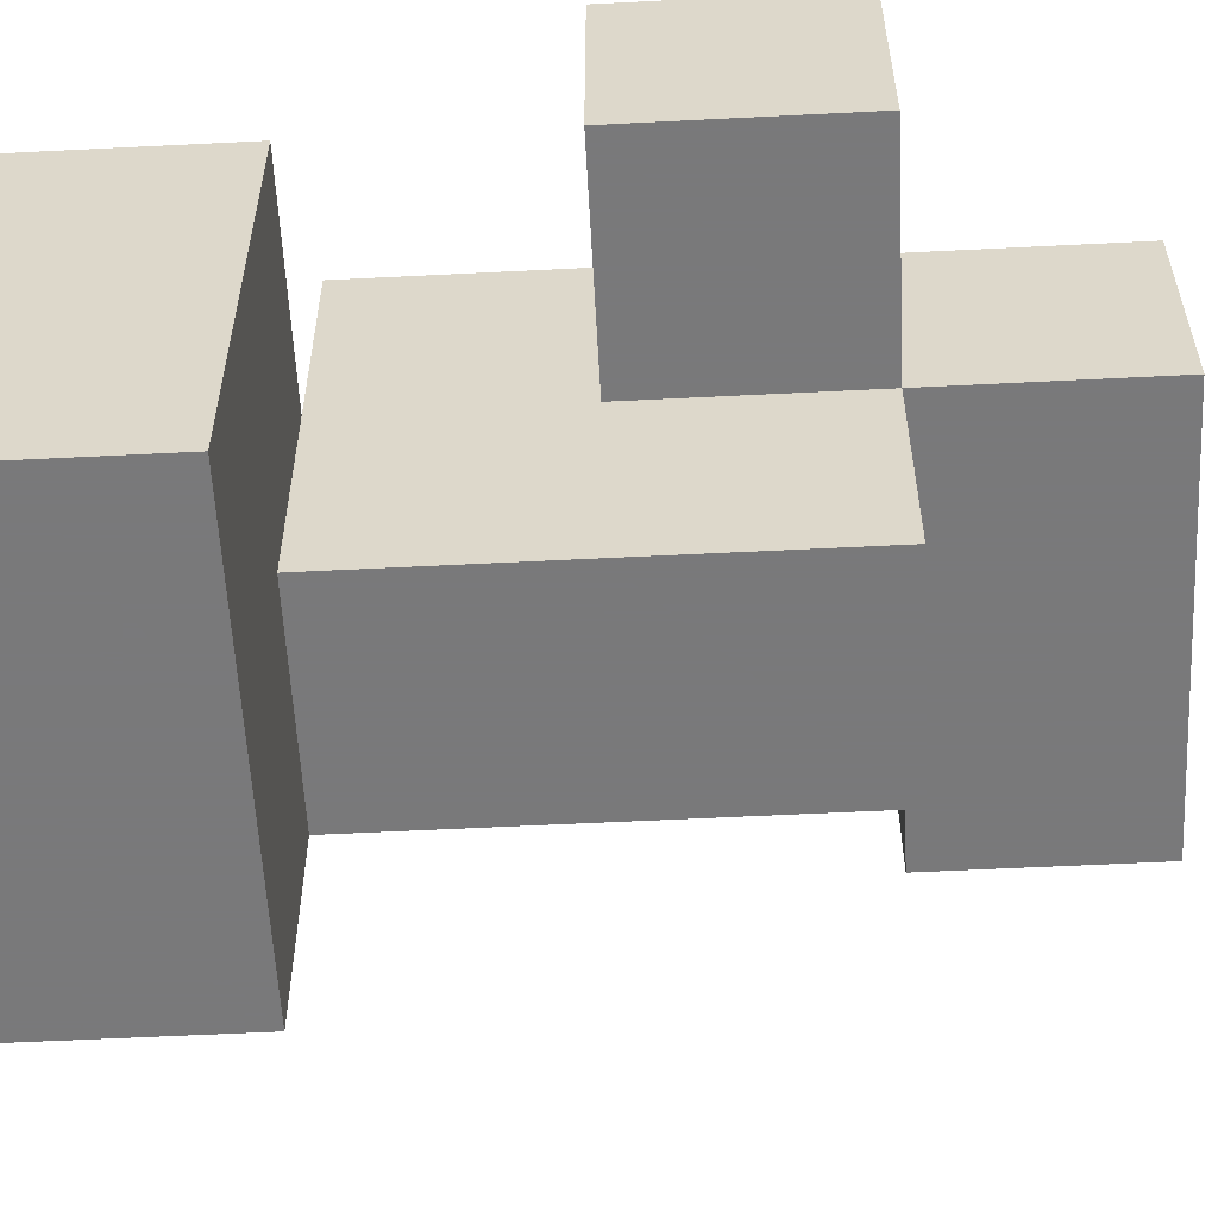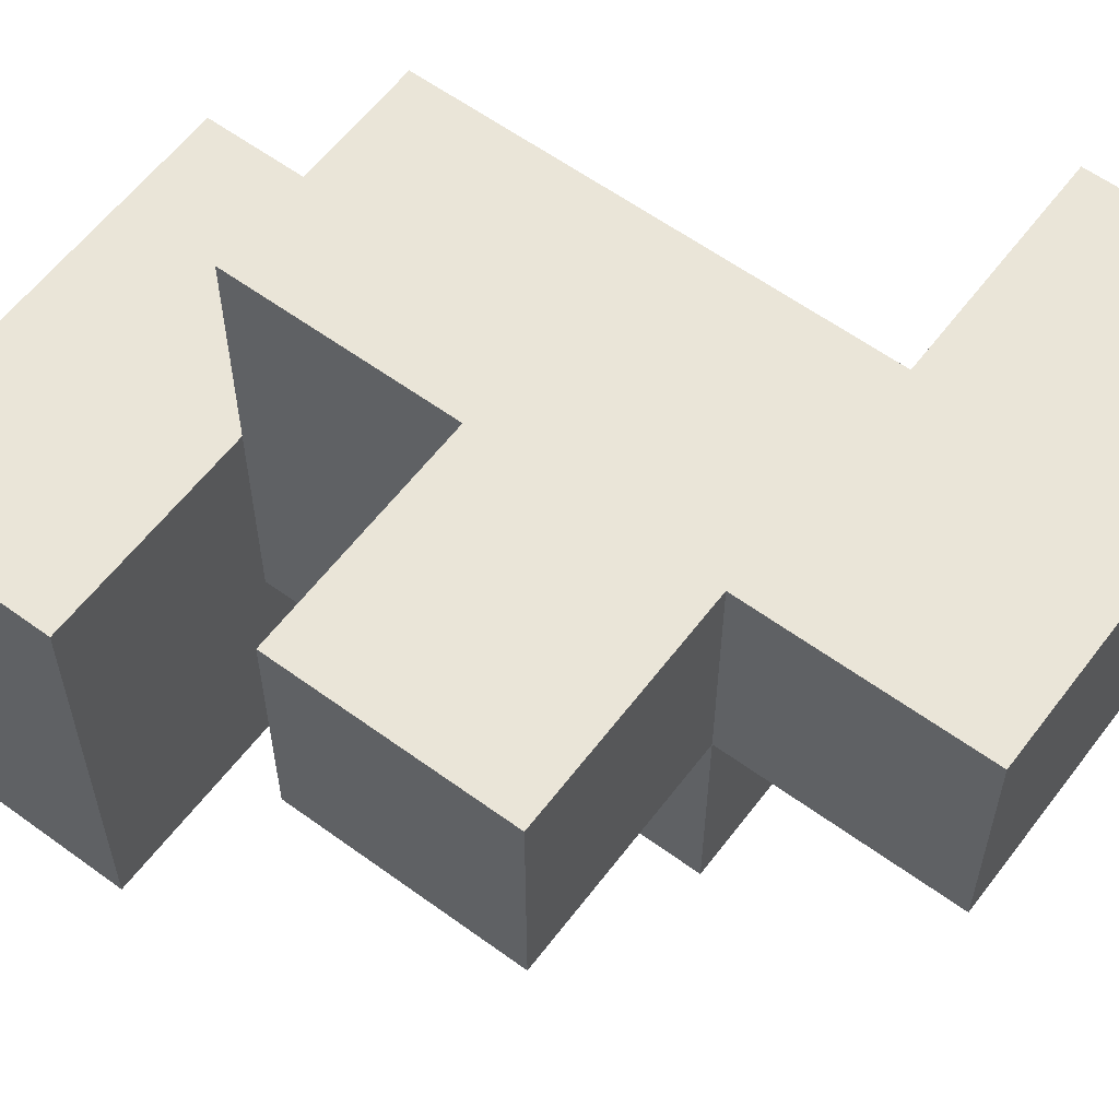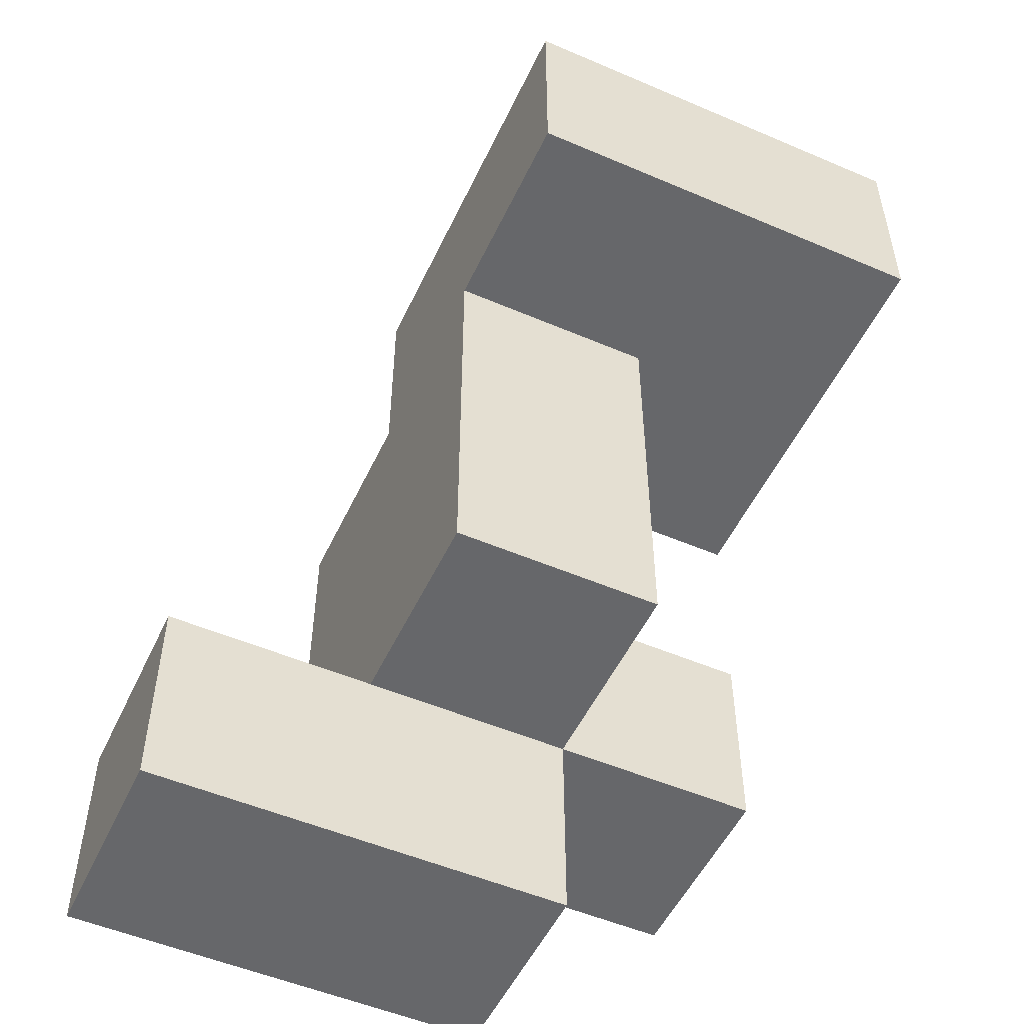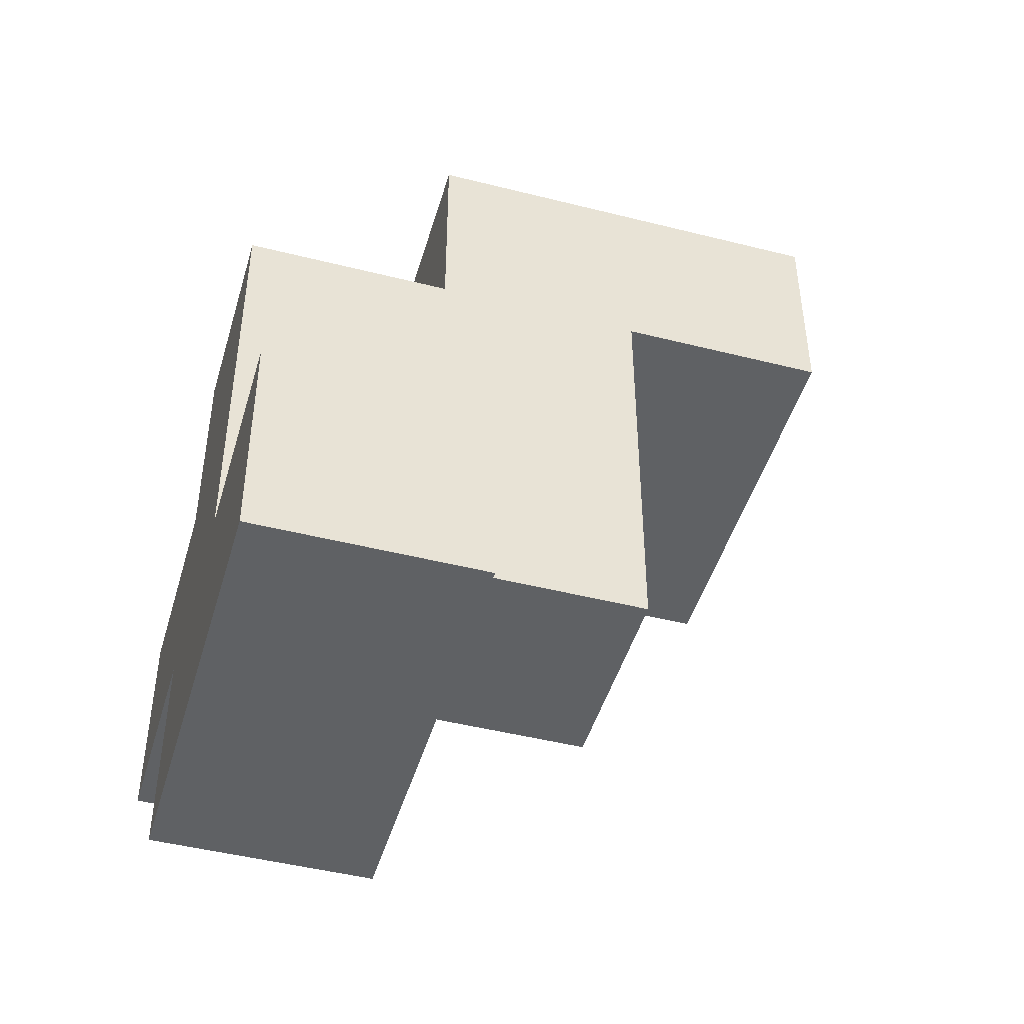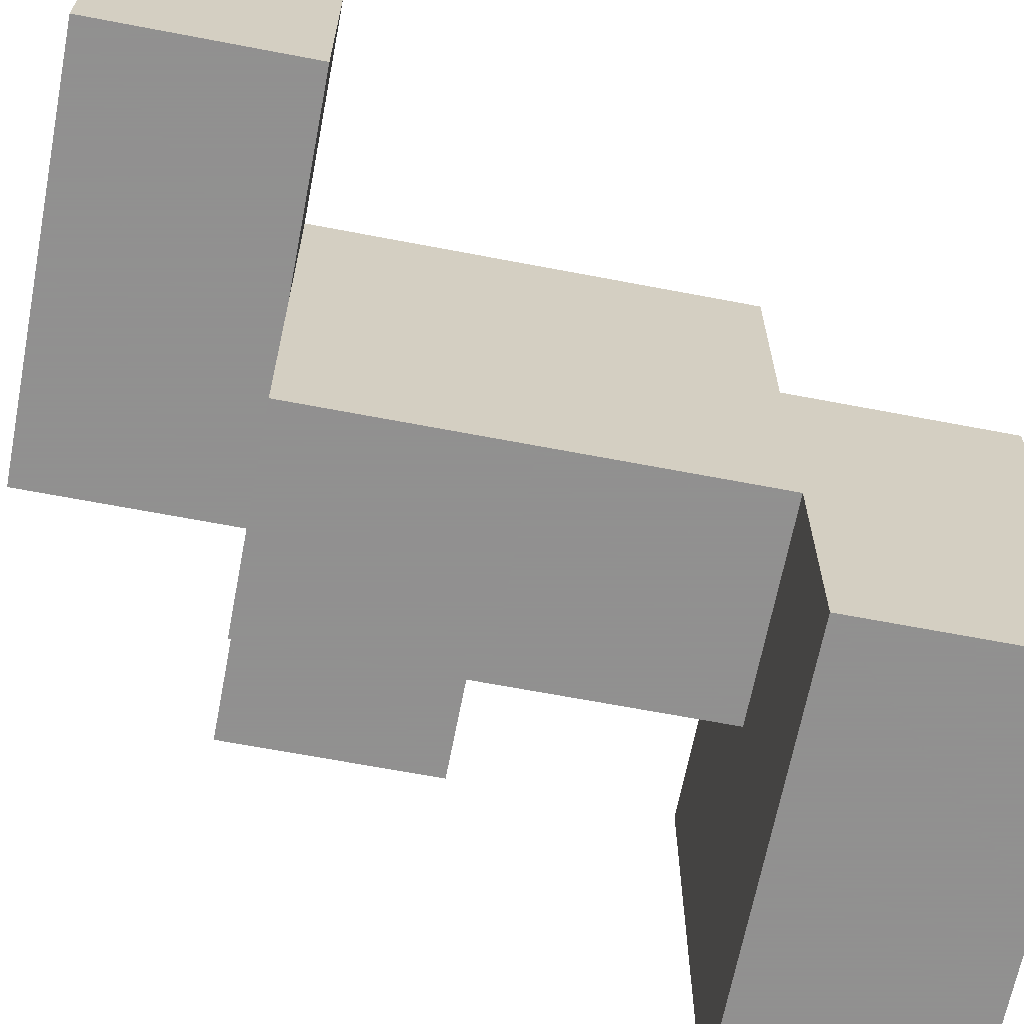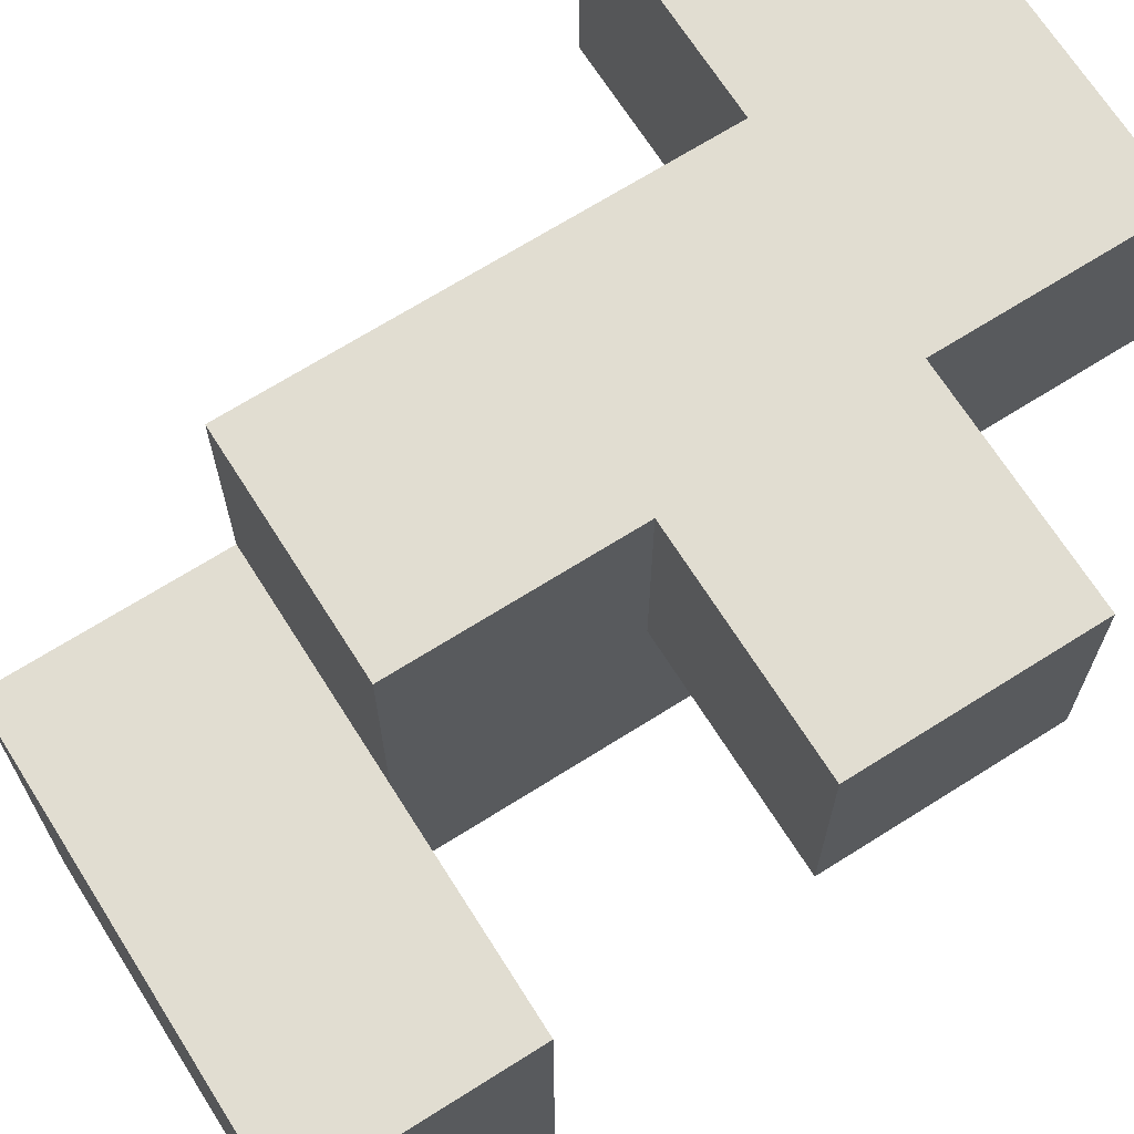
<metadata>
{"format":"obj","ext":"obj","renderer":"f3d","projection":"perspective","resolution":1024,"background":"white","views":[{"elev":-57.8,"azim":93.0,"up":"+Y"},{"elev":59.3,"azim":126.9,"up":"+Y"},{"elev":-52.1,"azim":-24.8,"up":"+Z"},{"elev":-46.4,"azim":-106.1,"up":"+Z"},{"elev":-65.8,"azim":-100.9,"up":"+Y"},{"elev":68.8,"azim":57.7,"up":"+Y"}]}
</metadata>
<code>
v -0.5 0.5 -1
v -0.5 0.5 -0.5
v -0.5 1 -0.5
v -0.5 1 -1
v 0 0.5 -1
v 0 0.5 -0.5
v 0 1 -0.5
v 0 1 -1
v 0.5 0.5 -1
v 0.5 1 -1
v 0.5 1 -0.5
v 0.5 0.5 -0.5
v 0 0 -0.5
v 0 0 0
v 0 0.5 0
v 0.5 0 -0.5
v 0.5 0.5 0
v 0.5 0 0
v 0 1 0
v 0.5 1 0
v 1 0.5 -0.5
v 1 1 -0.5
v 1 1 0
v 1 0.5 0
v 0 0 0.5
v 0 0.5 0.5
v 0.5 0.5 0.5
v 0.5 0 0.5
v 0 1 0.5
v 0.5 1 0.5
v 0 -0.5 0.5
v 0 -0.5 1
v 0 0 1
v 0.5 -0.5 0.5
v 0.5 -0.5 1
v 0.5 0 1
v 1 -0.5 0.5
v 1 0 0.5
v 1 0 1
v 1 -0.5 1
v 0 0.5 1
v 0.5 0.5 1
v 1 0.5 0.5
v 1 0.5 1
f 1 2 3
f 1 3 4
f 1 5 6
f 1 6 2
f 4 3 7
f 4 7 8
f 1 4 8
f 1 8 5
f 2 6 7
f 2 7 3
f 9 10 11
f 9 11 12
f 5 9 12
f 5 12 6
f 8 7 11
f 8 11 10
f 5 8 10
f 5 10 9
f 13 14 15
f 13 15 6
f 16 12 17
f 16 17 18
f 13 16 18
f 13 18 14
f 13 6 12
f 13 12 16
f 6 15 19
f 6 19 7
f 7 19 20
f 7 20 11
f 21 22 23
f 21 23 24
f 12 21 24
f 12 24 17
f 11 20 23
f 11 23 22
f 12 11 22
f 12 22 21
f 17 24 23
f 17 23 20
f 14 25 26
f 14 26 15
f 18 17 27
f 18 27 28
f 14 18 28
f 14 28 25
f 15 26 29
f 15 29 19
f 17 20 30
f 17 30 27
f 19 29 30
f 19 30 20
f 26 27 30
f 26 30 29
f 31 32 33
f 31 33 25
f 31 34 35
f 31 35 32
f 31 25 28
f 31 28 34
f 32 35 36
f 32 36 33
f 37 38 39
f 37 39 40
f 34 37 40
f 34 40 35
f 34 28 38
f 34 38 37
f 35 40 39
f 35 39 36
f 25 33 41
f 25 41 26
f 26 41 42
f 26 42 27
f 33 36 42
f 33 42 41
f 38 43 44
f 38 44 39
f 27 42 44
f 27 44 43
f 28 27 43
f 28 43 38
f 36 39 44
f 36 44 42

</code>
